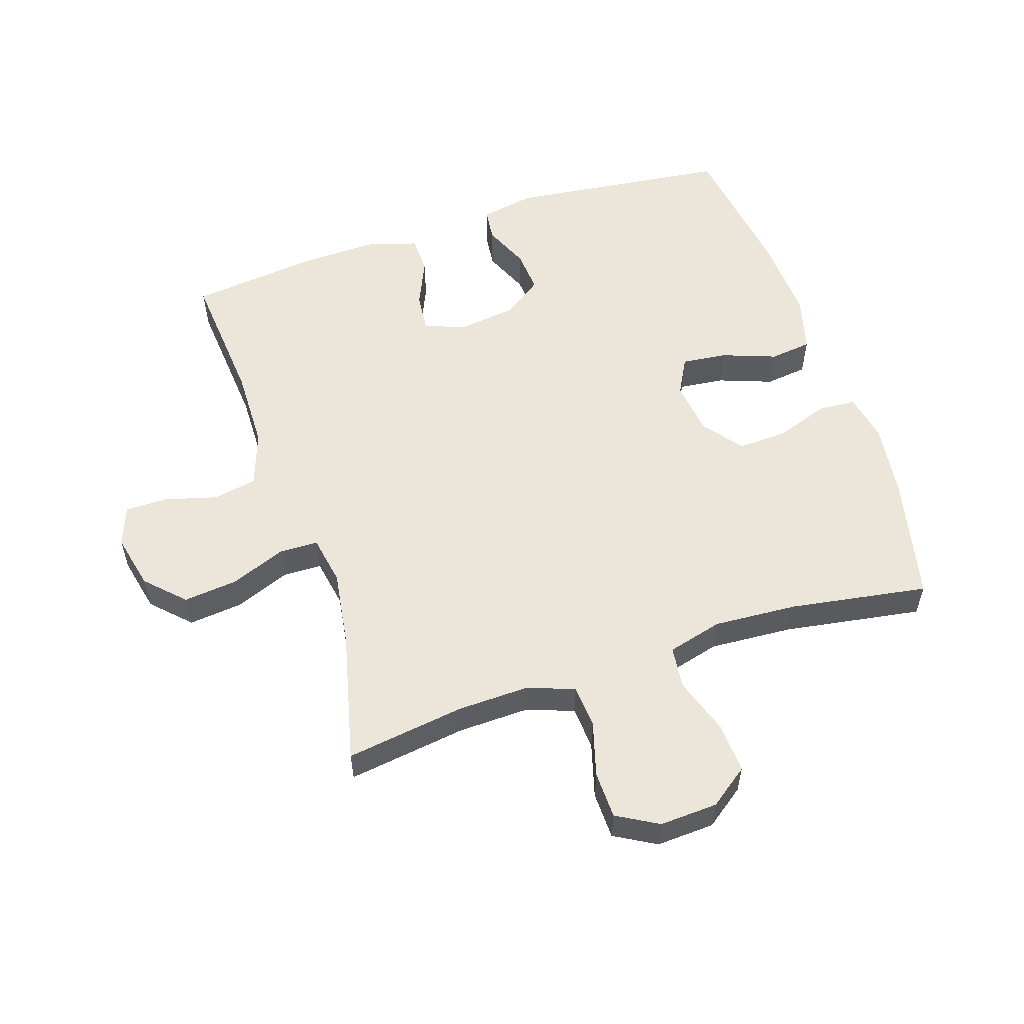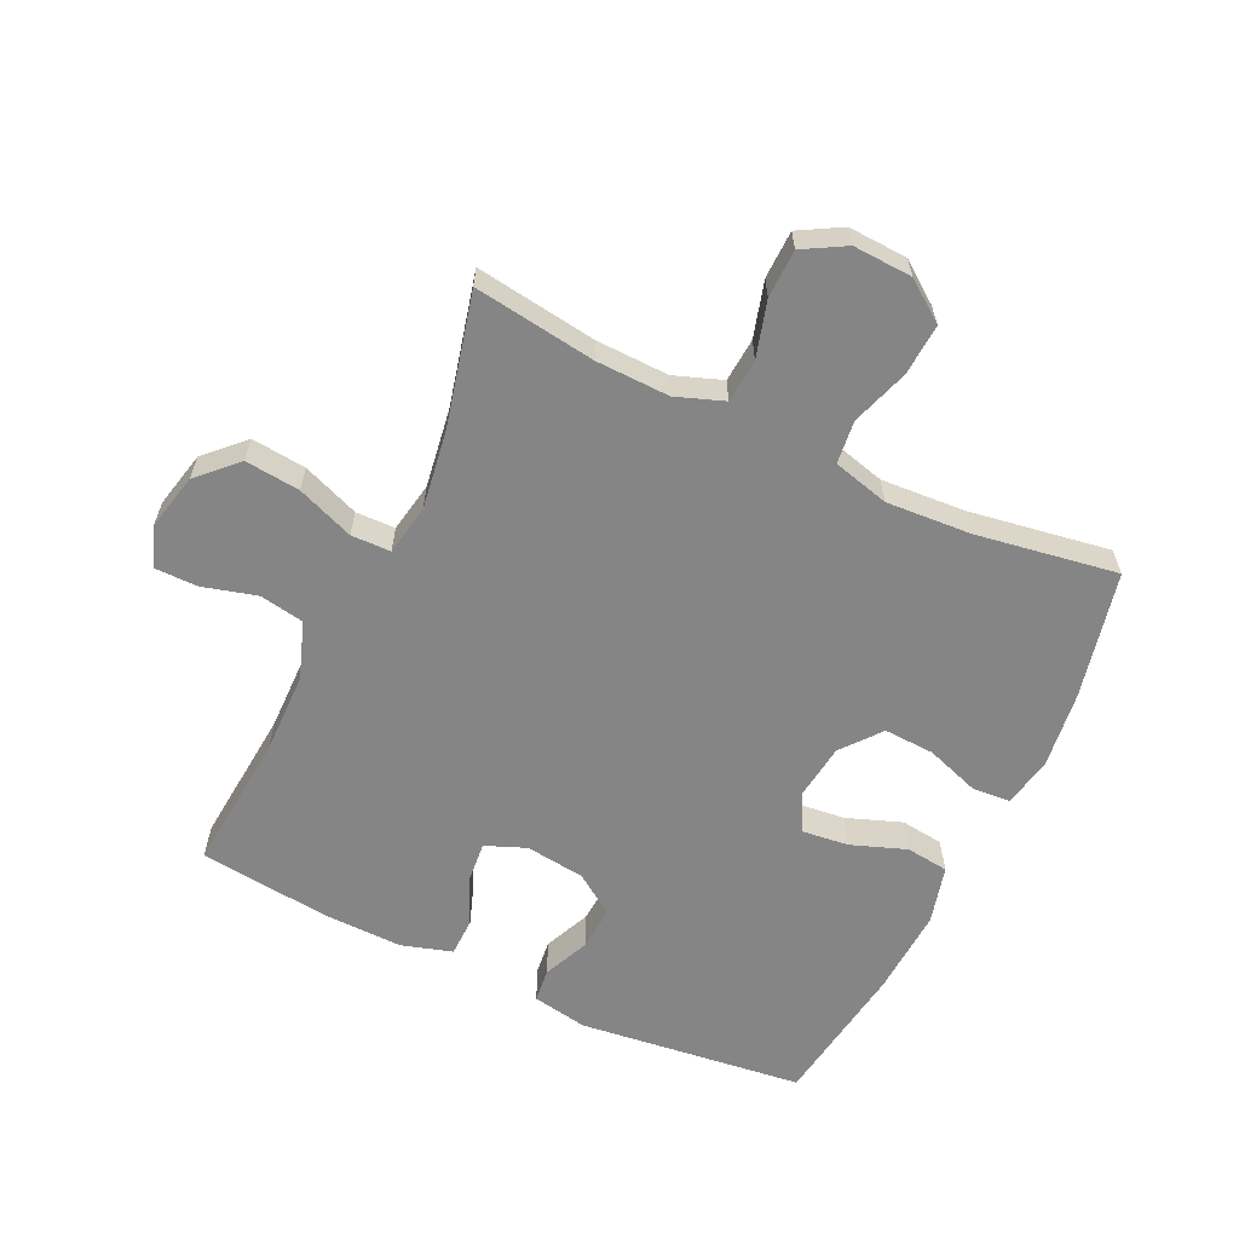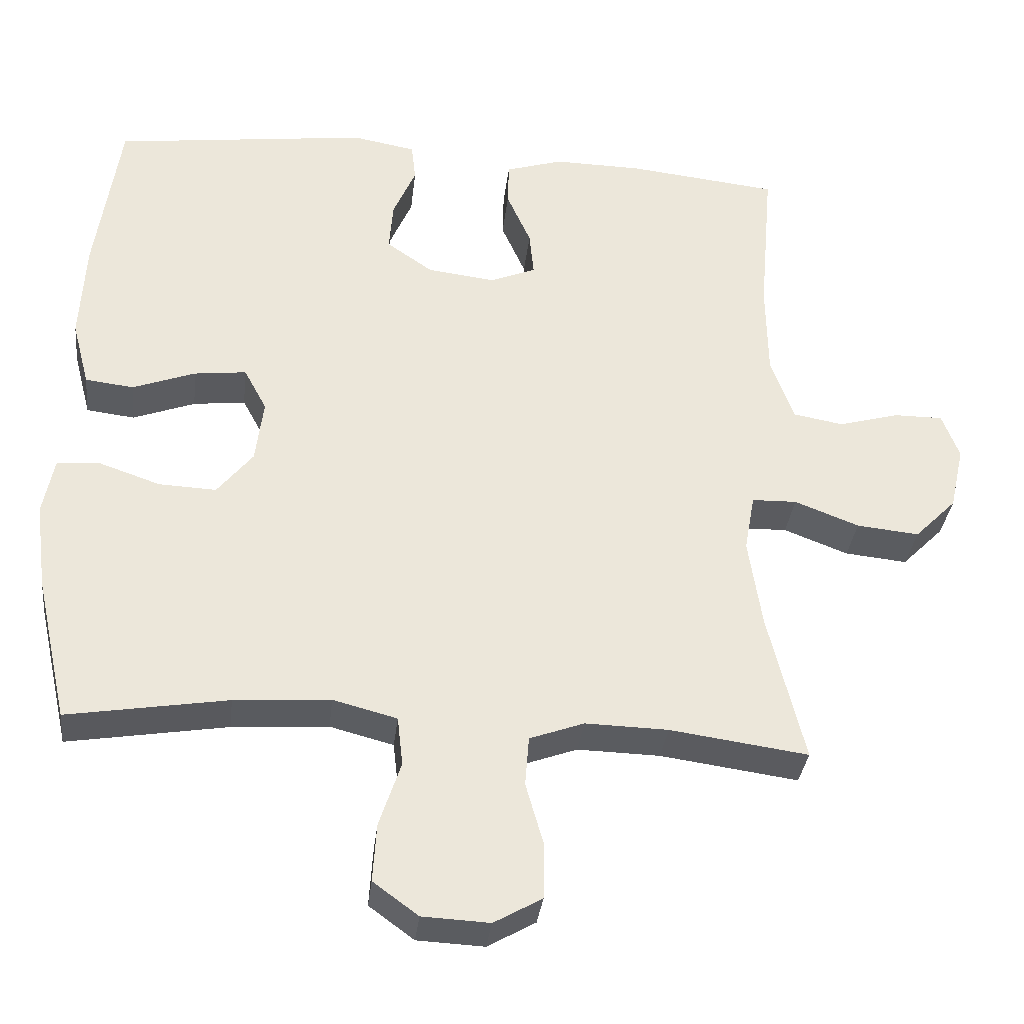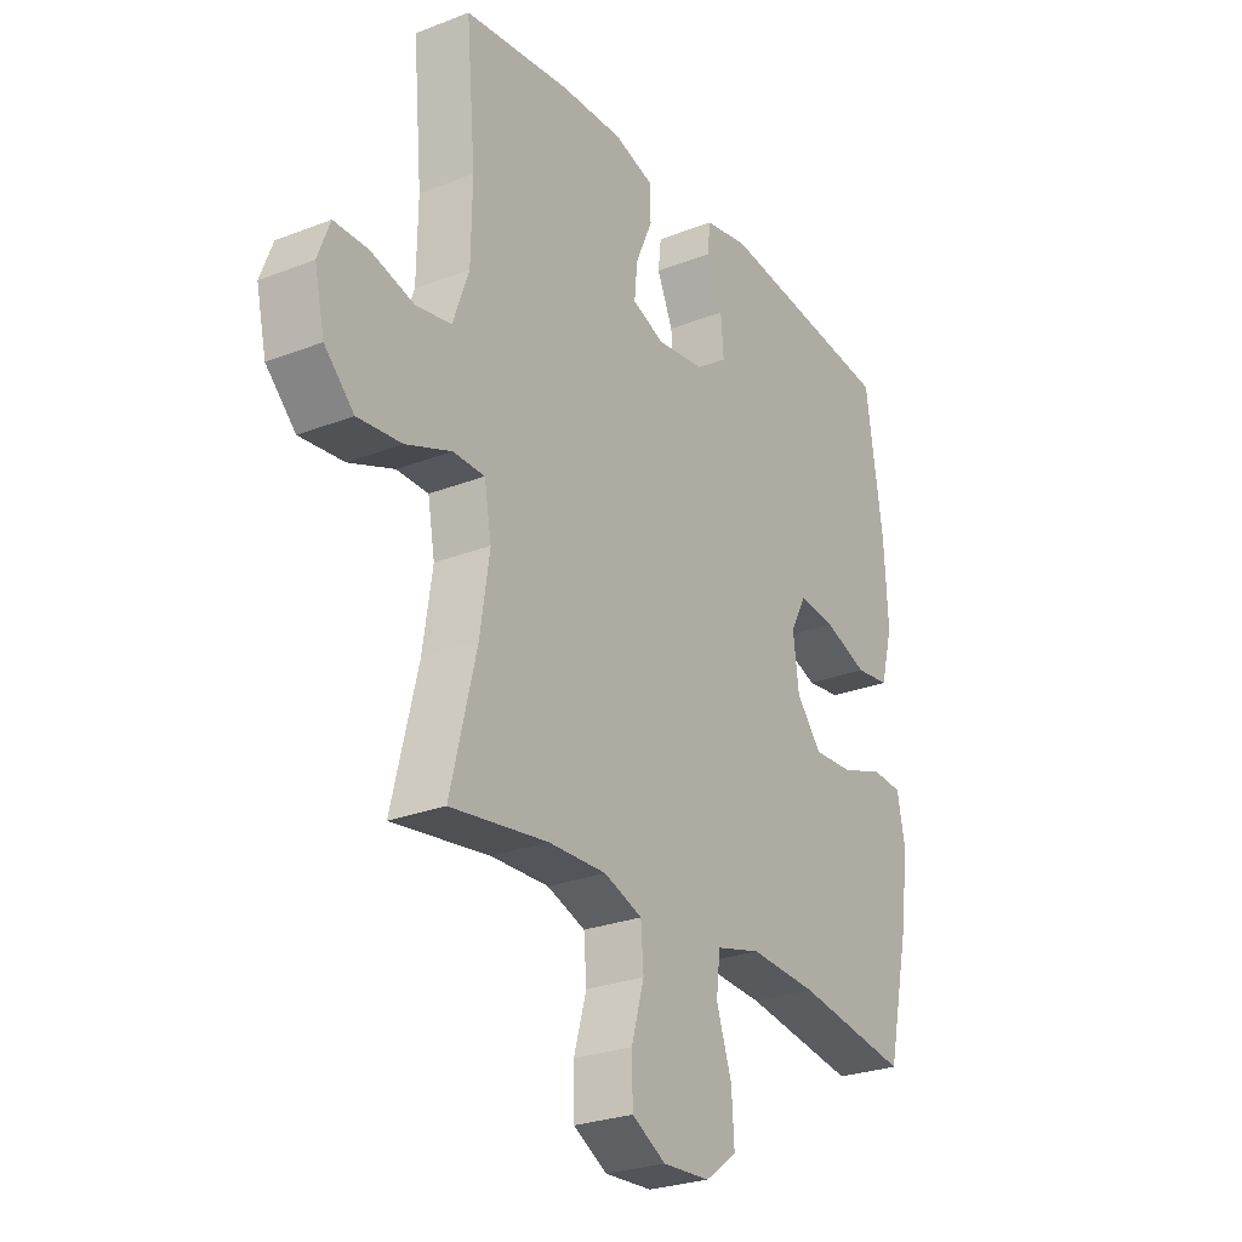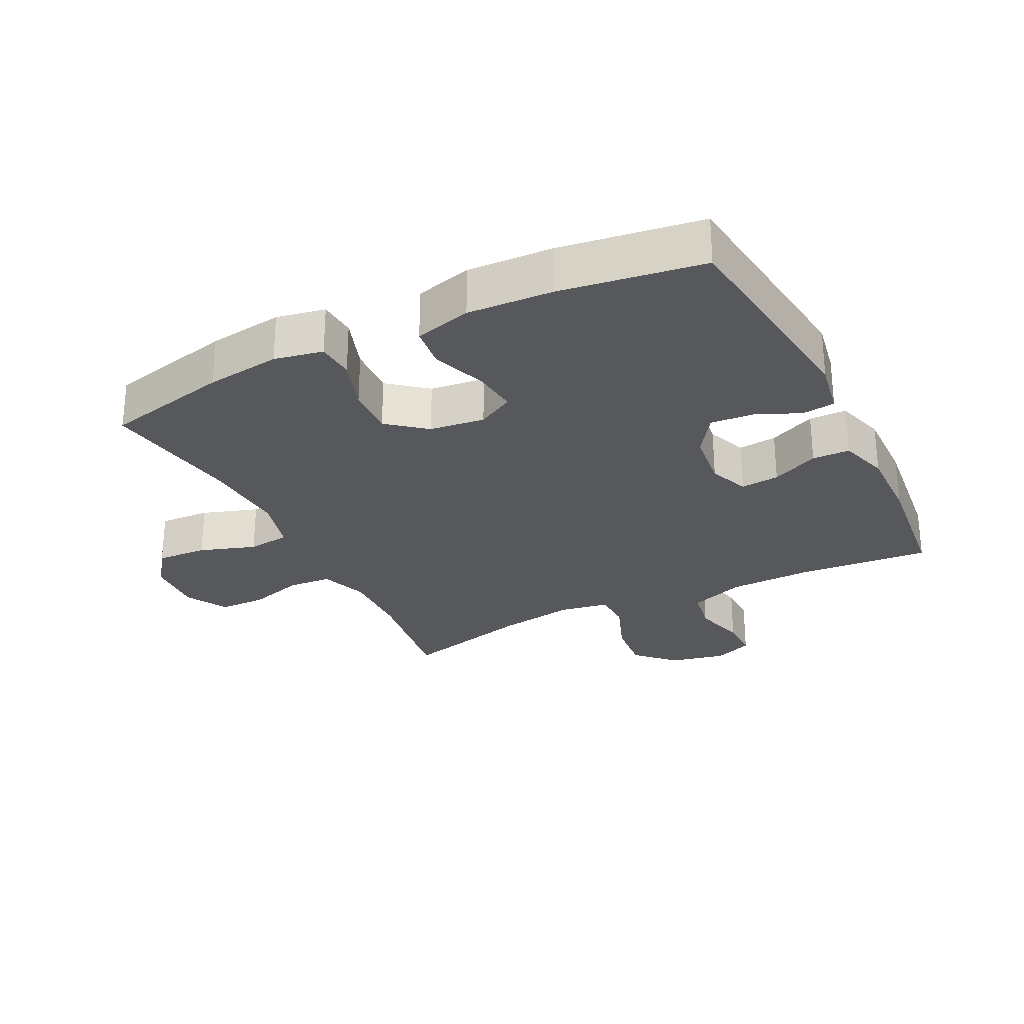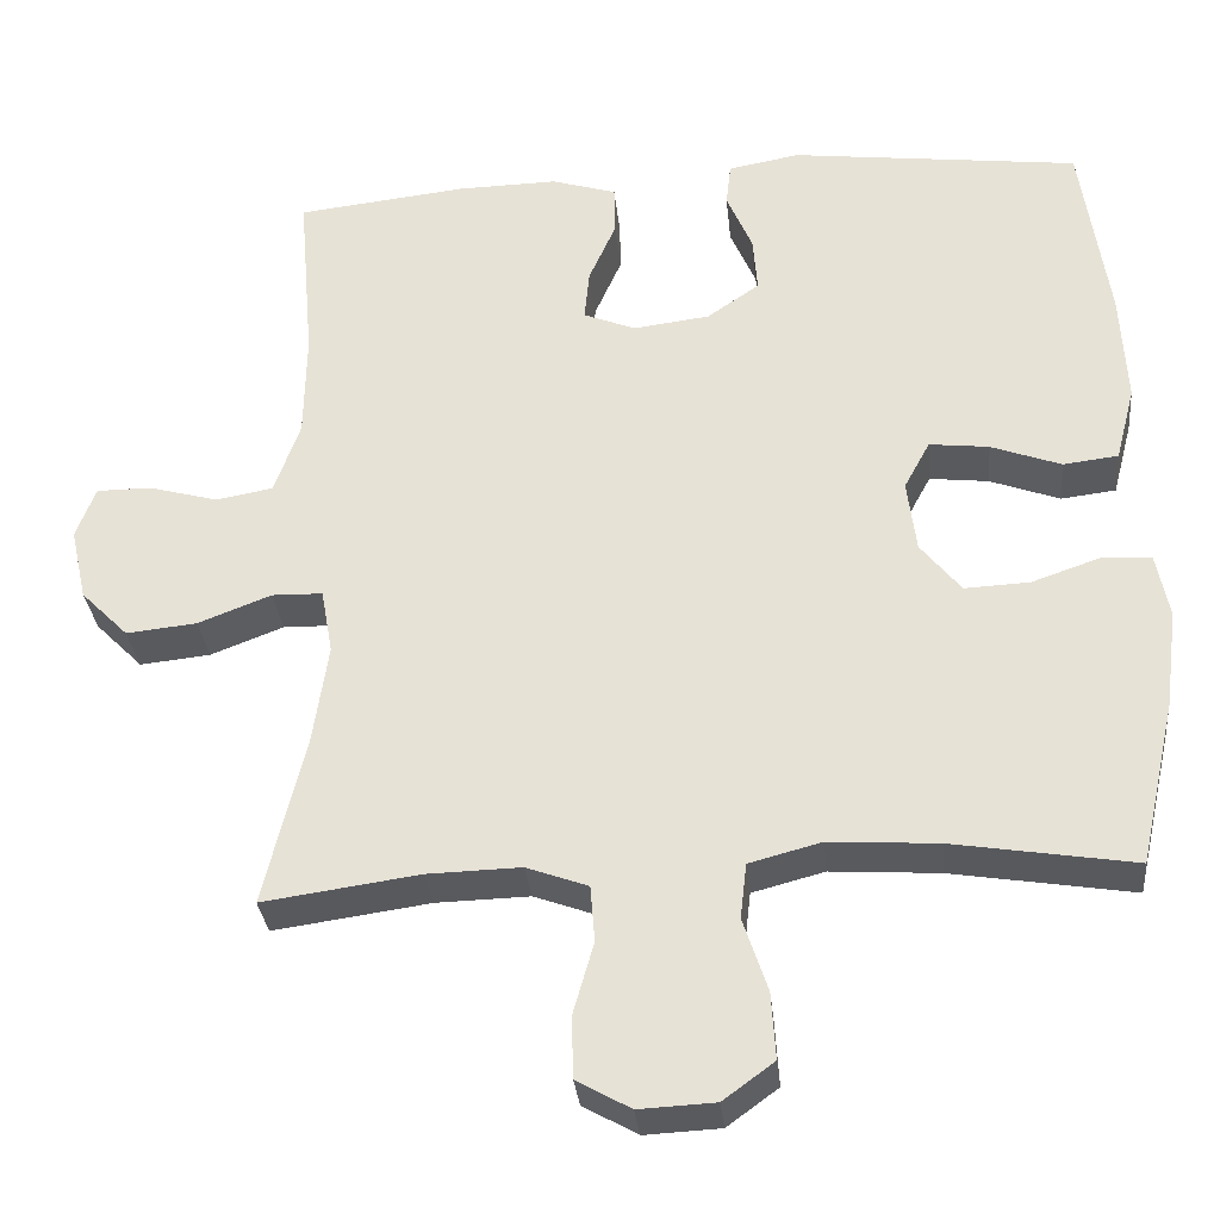
<metadata>
{"format":"obj","ext":"obj","renderer":"f3d","projection":"perspective","resolution":1024,"background":"white","views":[{"elev":56.2,"azim":161.7,"up":"+Y"},{"elev":-61.9,"azim":154.6,"up":"+Y"},{"elev":-33.5,"azim":-6.4,"up":"+Z"},{"elev":-26.3,"azim":121.6,"up":"+Z"},{"elev":-27.9,"azim":-63.4,"up":"+Y"},{"elev":-31.5,"azim":-174.3,"up":"+Z"}]}
</metadata>
<code>
o path630_path630.001
v 0.2728 0.0375 0.552
v 0.1495 0.0375 0.5543
v 0.07031 0.0375 0.5301
v 0.06893 0.0375 0.47
v 0.1023 0.0375 0.3949
v 0.1082 0.0375 0.3332
v 0.04464 0.0375 0.3077
v -0.04883 0.0375 0.3193
v -0.1125 0.0375 0.3633
v -0.1071 0.0375 0.4318
v -0.07558 0.0375 0.5041
v -0.08152 0.0375 0.5566
v -0.1686 0.0375 0.5722
v -0.5219 0.0375 0.529
v -0.5557 0.0375 0.3011
v -0.5632 0.0375 0.1641
v -0.5394 0.0375 0.0731
v -0.4723 0.0375 0.06509
v -0.386 0.0375 0.09683
v -0.3136 0.0375 0.1051
v -0.282 0.0375 0.04665
v -0.2932 0.0375 -0.04159
v -0.3426 0.0375 -0.1027
v -0.422 0.0375 -0.09907
v -0.5063 0.0375 -0.0701
v -0.5665 0.0375 -0.07451
v -0.5819 0.0375 -0.1528
v -0.5666 0.0375 -0.2726
v -0.5219 0.0375 -0.4729
v -0.3 0.0375 -0.4369
v -0.1666 0.0375 -0.4282
v -0.0782 0.0375 -0.4513
v -0.07056 0.0375 -0.5191
v -0.1007 0.0375 -0.6091
v -0.1058 0.0375 -0.69
v -0.04329 0.0375 -0.7358
v 0.04977 0.0375 -0.7404
v 0.1162 0.0375 -0.7027
v 0.1178 0.0375 -0.6272
v 0.09277 0.0375 -0.5395
v 0.09816 0.0375 -0.4707
v 0.1736 0.0375 -0.4432
v 0.2883 0.0375 -0.4462
v 0.4798 0.0375 -0.4729
v 0.429 0.0375 -0.2655
v 0.4104 0.0375 -0.142
v 0.4245 0.0375 -0.06259
v 0.4867 0.0375 -0.06116
v 0.5761 0.0375 -0.09548
v 0.6628 0.0375 -0.1043
v 0.7209 0.0375 -0.04593
v 0.7409 0.0375 0.04288
v 0.7169 0.0375 0.1058
v 0.6497 0.0375 0.1058
v 0.565 0.0375 0.08252
v 0.495 0.0375 0.09499
v 0.4636 0.0375 0.1835
v 0.4613 0.0375 0.3138
v 0.4798 0.0375 0.529
v 0.2728 -0.0375 0.552
v 0.1495 -0.0375 0.5543
v 0.07031 -0.0375 0.5301
v 0.06893 -0.0375 0.47
v 0.1023 -0.0375 0.3949
v 0.1082 -0.0375 0.3332
v 0.04464 -0.0375 0.3077
v -0.04883 -0.0375 0.3193
v -0.1125 -0.0375 0.3633
v -0.1071 -0.0375 0.4318
v -0.07558 -0.0375 0.5041
v -0.08152 -0.0375 0.5566
v -0.1686 -0.0375 0.5722
v -0.5219 -0.0375 0.529
v -0.5557 -0.0375 0.3011
v -0.5632 -0.0375 0.1641
v -0.5394 -0.0375 0.0731
v -0.4723 -0.0375 0.06509
v -0.386 -0.0375 0.09683
v -0.3136 -0.0375 0.1051
v -0.282 -0.0375 0.04665
v -0.2932 -0.0375 -0.04159
v -0.3426 -0.0375 -0.1027
v -0.422 -0.0375 -0.09907
v -0.5063 -0.0375 -0.0701
v -0.5665 -0.0375 -0.07451
v -0.5819 -0.0375 -0.1528
v -0.5666 -0.0375 -0.2726
v -0.5219 -0.0375 -0.4729
v -0.3 -0.0375 -0.4369
v -0.1666 -0.0375 -0.4282
v -0.0782 -0.0375 -0.4513
v -0.07056 -0.0375 -0.5191
v -0.1007 -0.0375 -0.6091
v -0.1058 -0.0375 -0.69
v -0.04329 -0.0375 -0.7358
v 0.04977 -0.0375 -0.7404
v 0.1162 -0.0375 -0.7027
v 0.1178 -0.0375 -0.6272
v 0.09277 -0.0375 -0.5395
v 0.09816 -0.0375 -0.4707
v 0.1736 -0.0375 -0.4432
v 0.2883 -0.0375 -0.4462
v 0.4798 -0.0375 -0.4729
v 0.429 -0.0375 -0.2655
v 0.4104 -0.0375 -0.142
v 0.4245 -0.0375 -0.06259
v 0.4867 -0.0375 -0.06116
v 0.5761 -0.0375 -0.09548
v 0.6628 -0.0375 -0.1043
v 0.7209 -0.0375 -0.04593
v 0.7409 -0.0375 0.04288
v 0.7169 -0.0375 0.1058
v 0.6497 -0.0375 0.1058
v 0.565 -0.0375 0.08252
v 0.495 -0.0375 0.09499
v 0.4636 -0.0375 0.1835
v 0.4613 -0.0375 0.3138
v 0.4798 -0.0375 0.529
v 0.7209 0.0375 -0.04593
v 0.7409 0.0375 0.04288
v 0.7169 0.0375 0.1058
v 0.7169 0.0375 0.1058
v 0.6628 0.0375 -0.1043
v 0.6497 0.0375 0.1058
v 0.5761 0.0375 -0.09548
v 0.565 0.0375 0.08252
v 0.4867 0.0375 -0.06116
v 0.495 0.0375 0.09499
v 0.495 0.0375 0.09499
v 0.4636 0.0375 0.1835
v 0.4245 0.0375 -0.06259
v 0.4245 0.0375 -0.06259
v 0.4613 0.0375 0.3138
v 0.4798 0.0375 0.529
v 0.4798 0.0375 0.529
v 0.4798 0.0375 -0.4729
v 0.4798 0.0375 -0.4729
v 0.429 0.0375 -0.2655
v 0.4104 0.0375 -0.142
v 0.2883 0.0375 -0.4462
v 0.2728 0.0375 0.552
v 0.1736 0.0375 -0.4432
v 0.1495 0.0375 0.5543
v 0.09816 0.0375 -0.4707
v 0.09816 0.0375 -0.4707
v 0.1023 0.0375 0.3949
v 0.1082 0.0375 0.3332
v 0.1082 0.0375 0.3332
v 0.07031 0.0375 0.5301
v 0.07031 0.0375 0.5301
v 0.1162 0.0375 -0.7027
v 0.1178 0.0375 -0.6272
v 0.09277 0.0375 -0.5395
v 0.04977 0.0375 -0.7404
v 0.04464 0.0375 0.3077
v 0.06893 0.0375 0.47
v -0.04329 0.0375 -0.7358
v -0.04883 0.0375 0.3193
v -0.1058 0.0375 -0.69
v -0.1125 0.0375 0.3633
v -0.1007 0.0375 -0.6091
v -0.07056 0.0375 -0.5191
v -0.0782 0.0375 -0.4513
v -0.0782 0.0375 -0.4513
v -0.1071 0.0375 0.4318
v -0.07558 0.0375 0.5041
v -0.08152 0.0375 0.5566
v -0.08152 0.0375 0.5566
v -0.1666 0.0375 -0.4282
v -0.1686 0.0375 0.5722
v -0.3 0.0375 -0.4369
v -0.282 0.0375 0.04665
v -0.2932 0.0375 -0.04159
v -0.3136 0.0375 0.1051
v -0.3136 0.0375 0.1051
v -0.3426 0.0375 -0.1027
v -0.386 0.0375 0.09683
v -0.422 0.0375 -0.09907
v -0.4723 0.0375 0.06509
v -0.5063 0.0375 -0.0701
v -0.5219 0.0375 -0.4729
v -0.5219 0.0375 -0.4729
v -0.5394 0.0375 0.0731
v -0.5394 0.0375 0.0731
v -0.5219 0.0375 0.529
v -0.5219 0.0375 0.529
v -0.5665 0.0375 -0.07451
v -0.5665 0.0375 -0.07451
v -0.5557 0.0375 0.3011
v -0.5632 0.0375 0.1641
v -0.5666 0.0375 -0.2726
v -0.5819 0.0375 -0.1528
v 0.7209 -0.0375 -0.04593
v 0.7409 -0.0375 0.04288
v 0.7169 -0.0375 0.1058
v 0.7169 -0.0375 0.1058
v 0.6628 -0.0375 -0.1043
v 0.6497 -0.0375 0.1058
v 0.5761 -0.0375 -0.09548
v 0.565 -0.0375 0.08252
v 0.4867 -0.0375 -0.06116
v 0.495 -0.0375 0.09499
v 0.495 -0.0375 0.09499
v 0.4636 -0.0375 0.1835
v 0.4245 -0.0375 -0.06259
v 0.4245 -0.0375 -0.06259
v 0.4613 -0.0375 0.3138
v 0.4798 -0.0375 0.529
v 0.4798 -0.0375 0.529
v 0.4798 -0.0375 -0.4729
v 0.4798 -0.0375 -0.4729
v 0.429 -0.0375 -0.2655
v 0.4104 -0.0375 -0.142
v 0.2883 -0.0375 -0.4462
v 0.2728 -0.0375 0.552
v 0.1736 -0.0375 -0.4432
v 0.1495 -0.0375 0.5543
v 0.09816 -0.0375 -0.4707
v 0.09816 -0.0375 -0.4707
v 0.1023 -0.0375 0.3949
v 0.1082 -0.0375 0.3332
v 0.1082 -0.0375 0.3332
v 0.07031 -0.0375 0.5301
v 0.07031 -0.0375 0.5301
v 0.1162 -0.0375 -0.7027
v 0.1178 -0.0375 -0.6272
v 0.09277 -0.0375 -0.5395
v 0.04977 -0.0375 -0.7404
v 0.04464 -0.0375 0.3077
v 0.06893 -0.0375 0.47
v -0.04329 -0.0375 -0.7358
v -0.04883 -0.0375 0.3193
v -0.1058 -0.0375 -0.69
v -0.1125 -0.0375 0.3633
v -0.1007 -0.0375 -0.6091
v -0.07056 -0.0375 -0.5191
v -0.0782 -0.0375 -0.4513
v -0.0782 -0.0375 -0.4513
v -0.1071 -0.0375 0.4318
v -0.07558 -0.0375 0.5041
v -0.08152 -0.0375 0.5566
v -0.08152 -0.0375 0.5566
v -0.1666 -0.0375 -0.4282
v -0.1686 -0.0375 0.5722
v -0.3 -0.0375 -0.4369
v -0.282 -0.0375 0.04665
v -0.2932 -0.0375 -0.04159
v -0.3136 -0.0375 0.1051
v -0.3136 -0.0375 0.1051
v -0.3426 -0.0375 -0.1027
v -0.386 -0.0375 0.09683
v -0.422 -0.0375 -0.09907
v -0.4723 -0.0375 0.06509
v -0.5063 -0.0375 -0.0701
v -0.5219 -0.0375 -0.4729
v -0.5219 -0.0375 -0.4729
v -0.5394 -0.0375 0.0731
v -0.5394 -0.0375 0.0731
v -0.5219 -0.0375 0.529
v -0.5219 -0.0375 0.529
v -0.5665 -0.0375 -0.07451
v -0.5665 -0.0375 -0.07451
v -0.5557 -0.0375 0.3011
v -0.5632 -0.0375 0.1641
v -0.5666 -0.0375 -0.2726
v -0.5819 -0.0375 -0.1528
f 246 232 248
f 241 244 240
f 204 205 202
f 221 205 204
f 198 193 194
f 250 243 247
f 250 245 243
f 226 228 225
f 240 244 239
f 200 193 198
f 254 266 252
f 198 194 195
f 229 205 221
f 250 265 245
f 251 248 263
f 202 201 200
f 234 248 232
f 261 266 254
f 212 216 214
f 212 214 210
f 207 221 204
f 221 215 220
f 263 234 259
f 247 216 213
f 230 217 223
f 220 217 230
f 257 253 264
f 227 235 226
f 202 205 201
f 229 213 205
f 232 246 229
f 247 243 237
f 215 221 207
f 213 216 212
f 264 251 263
f 244 259 239
f 231 235 233
f 218 237 236
f 247 237 216
f 218 236 227
f 201 199 200
f 231 226 235
f 265 252 266
f 200 199 193
f 251 264 253
f 229 246 247
f 229 247 213
f 193 199 197
f 239 259 234
f 227 236 235
f 215 207 208
f 263 248 234
f 245 265 255
f 216 237 218
f 228 226 231
f 252 265 250
f 217 220 215
f 51 52 111 110
f 52 122 196 111
f 50 51 110 109
f 53 54 113 112
f 49 50 109 108
f 54 55 114 113
f 48 49 108 107
f 55 129 203 114
f 56 57 116 115
f 132 48 107 206
f 58 135 209 117
f 57 58 117 116
f 137 45 104 211
f 45 46 105 104
f 46 47 106 105
f 43 44 103 102
f 59 1 60 118
f 42 43 102 101
f 1 2 61 60
f 145 42 101 219
f 5 148 222 64
f 2 150 224 61
f 38 39 98 97
f 39 40 99 98
f 37 38 97 96
f 6 7 66 65
f 4 5 64 63
f 3 4 63 62
f 40 41 100 99
f 36 37 96 95
f 7 8 67 66
f 35 36 95 94
f 8 9 68 67
f 34 35 94 93
f 33 34 93 92
f 164 33 92 238
f 10 11 70 69
f 11 168 242 70
f 31 32 91 90
f 12 13 72 71
f 9 10 69 68
f 30 31 90 89
f 21 22 81 80
f 175 21 80 249
f 22 23 82 81
f 19 20 79 78
f 23 24 83 82
f 18 19 78 77
f 24 25 84 83
f 182 30 89 256
f 184 18 77 258
f 13 186 260 72
f 25 188 262 84
f 14 15 74 73
f 16 17 76 75
f 15 16 75 74
f 28 29 88 87
f 27 28 87 86
f 26 27 86 85
f 172 174 158
f 167 166 170
f 130 128 131
f 147 130 131
f 124 120 119
f 176 173 169
f 176 169 171
f 152 151 154
f 166 165 170
f 126 124 119
f 180 178 192
f 124 121 120
f 155 147 131
f 176 171 191
f 177 189 174
f 128 126 127
f 160 158 174
f 187 180 192
f 138 140 142
f 138 136 140
f 133 130 147
f 147 146 141
f 189 185 160
f 173 139 142
f 156 149 143
f 146 156 143
f 183 190 179
f 153 152 161
f 128 127 131
f 155 131 139
f 158 155 172
f 173 163 169
f 141 133 147
f 139 138 142
f 190 189 177
f 170 165 185
f 157 159 161
f 144 162 163
f 173 142 163
f 144 153 162
f 127 126 125
f 157 161 152
f 191 192 178
f 126 119 125
f 177 179 190
f 155 173 172
f 155 139 173
f 119 123 125
f 165 160 185
f 153 161 162
f 141 134 133
f 189 160 174
f 171 181 191
f 142 144 163
f 154 157 152
f 178 176 191
f 143 141 146

</code>
